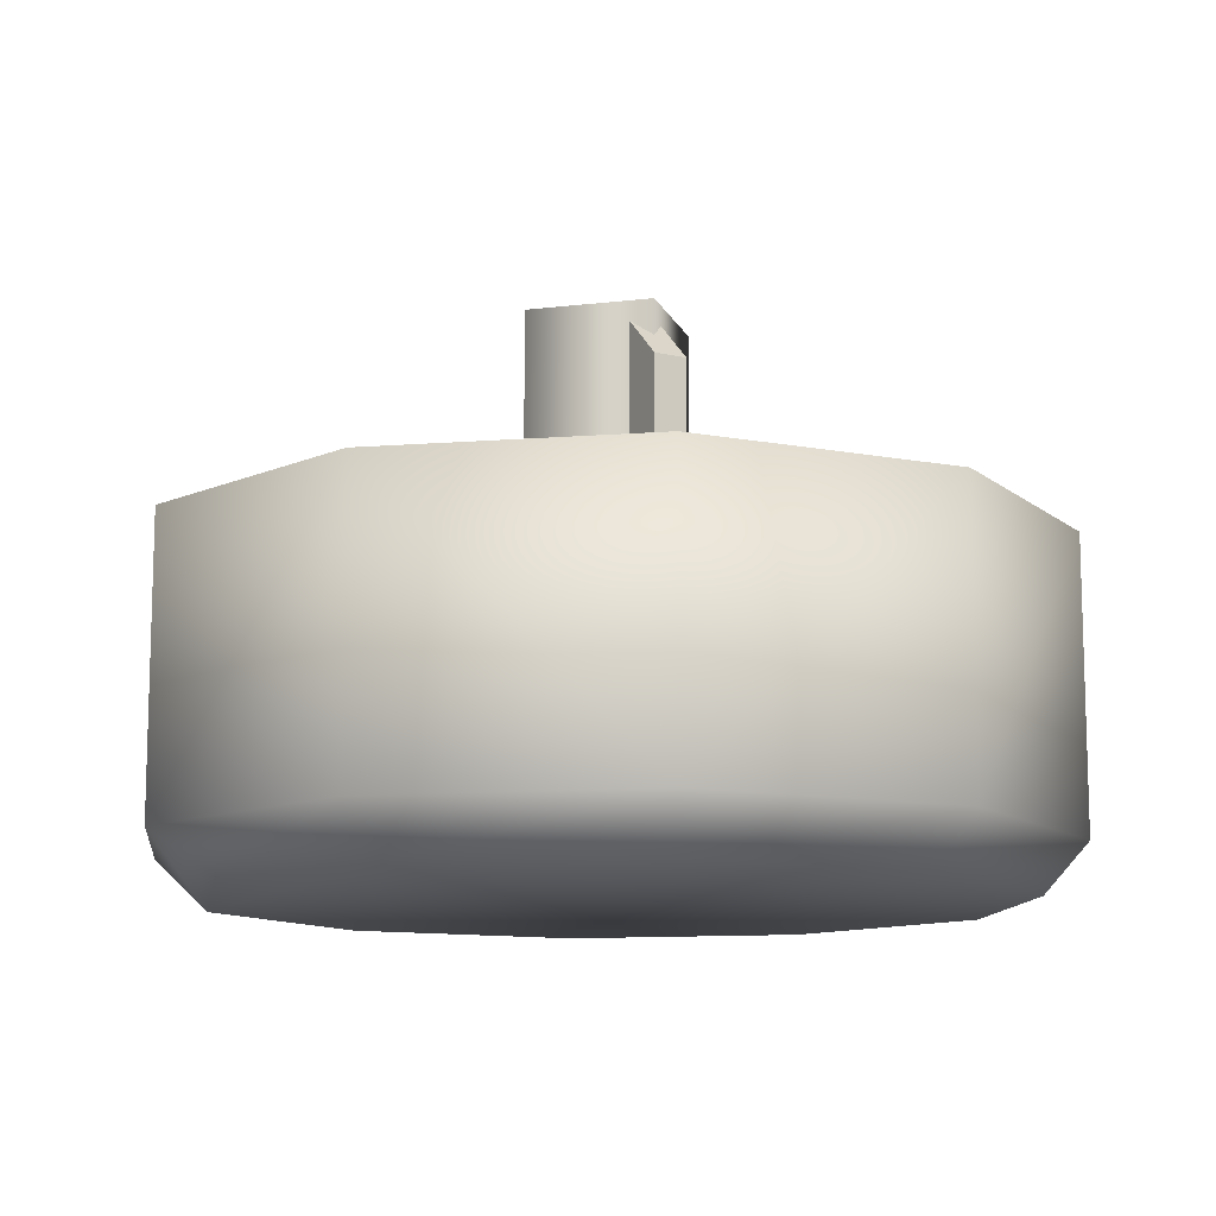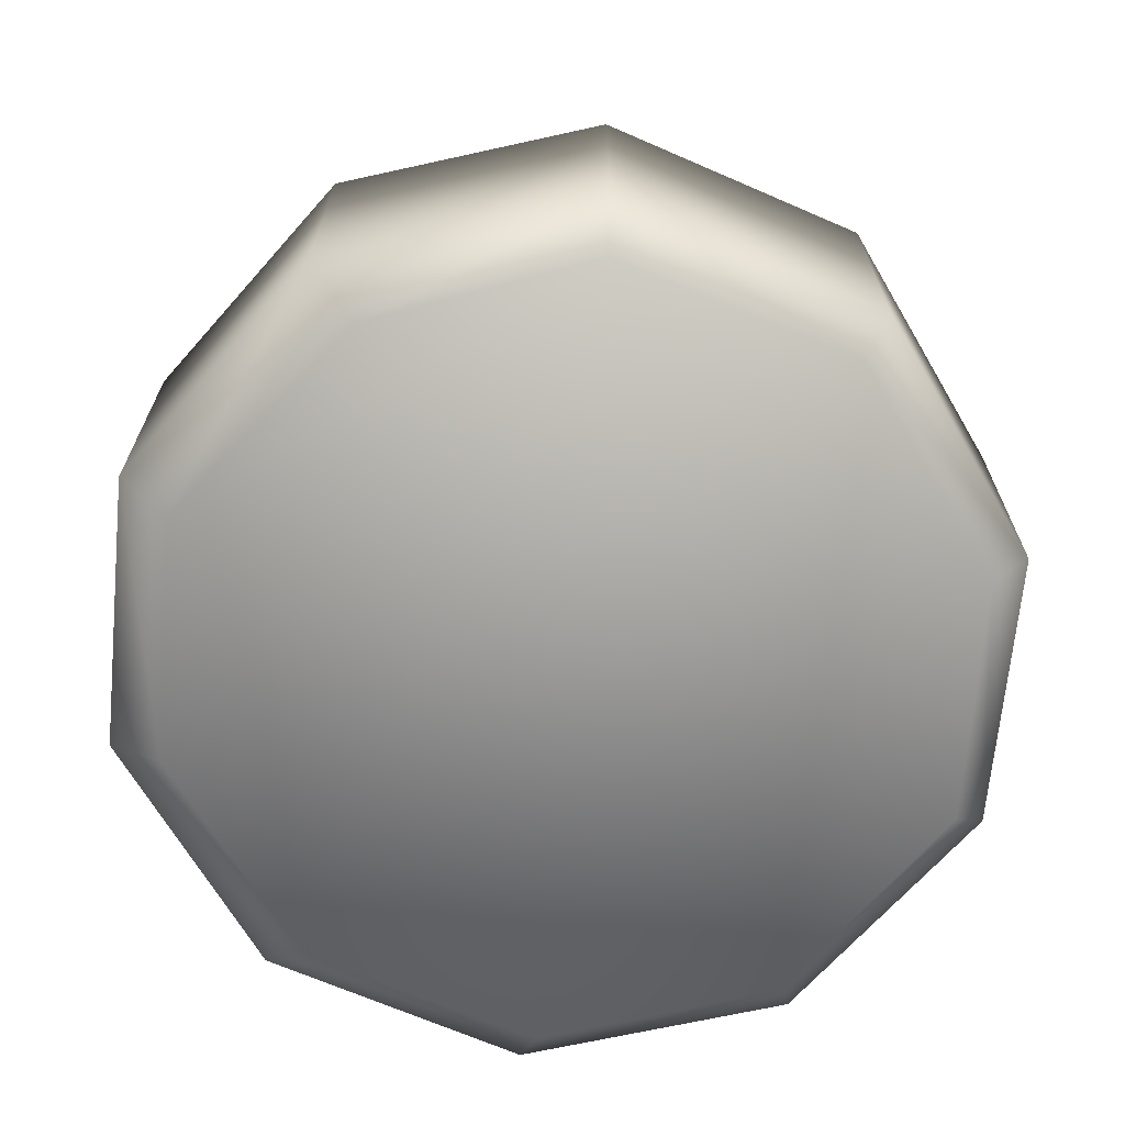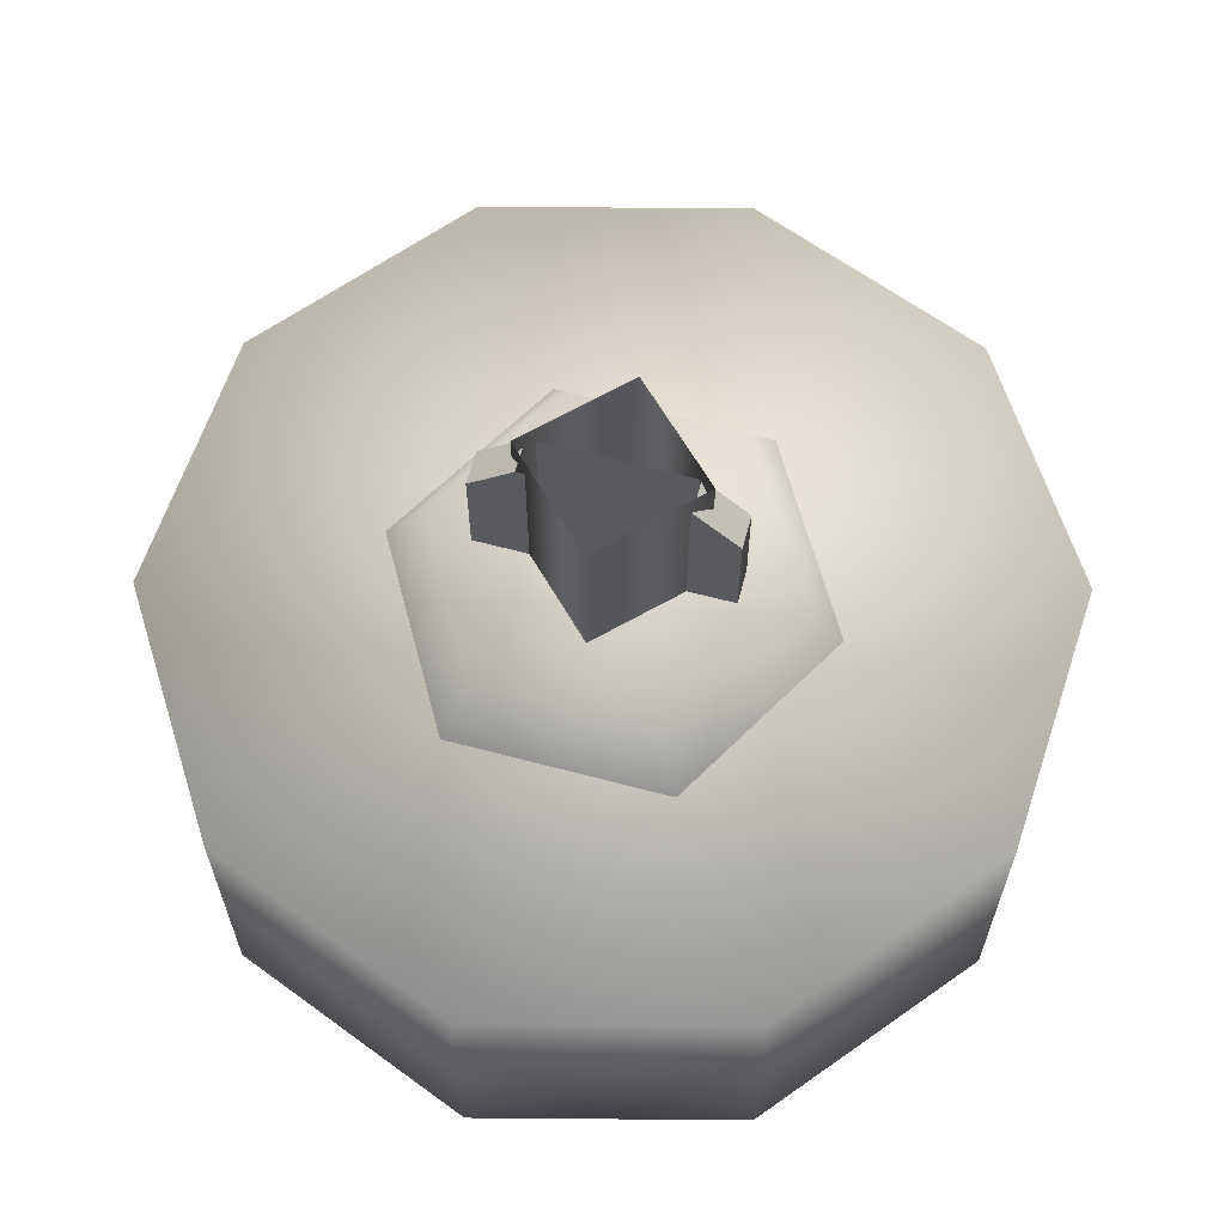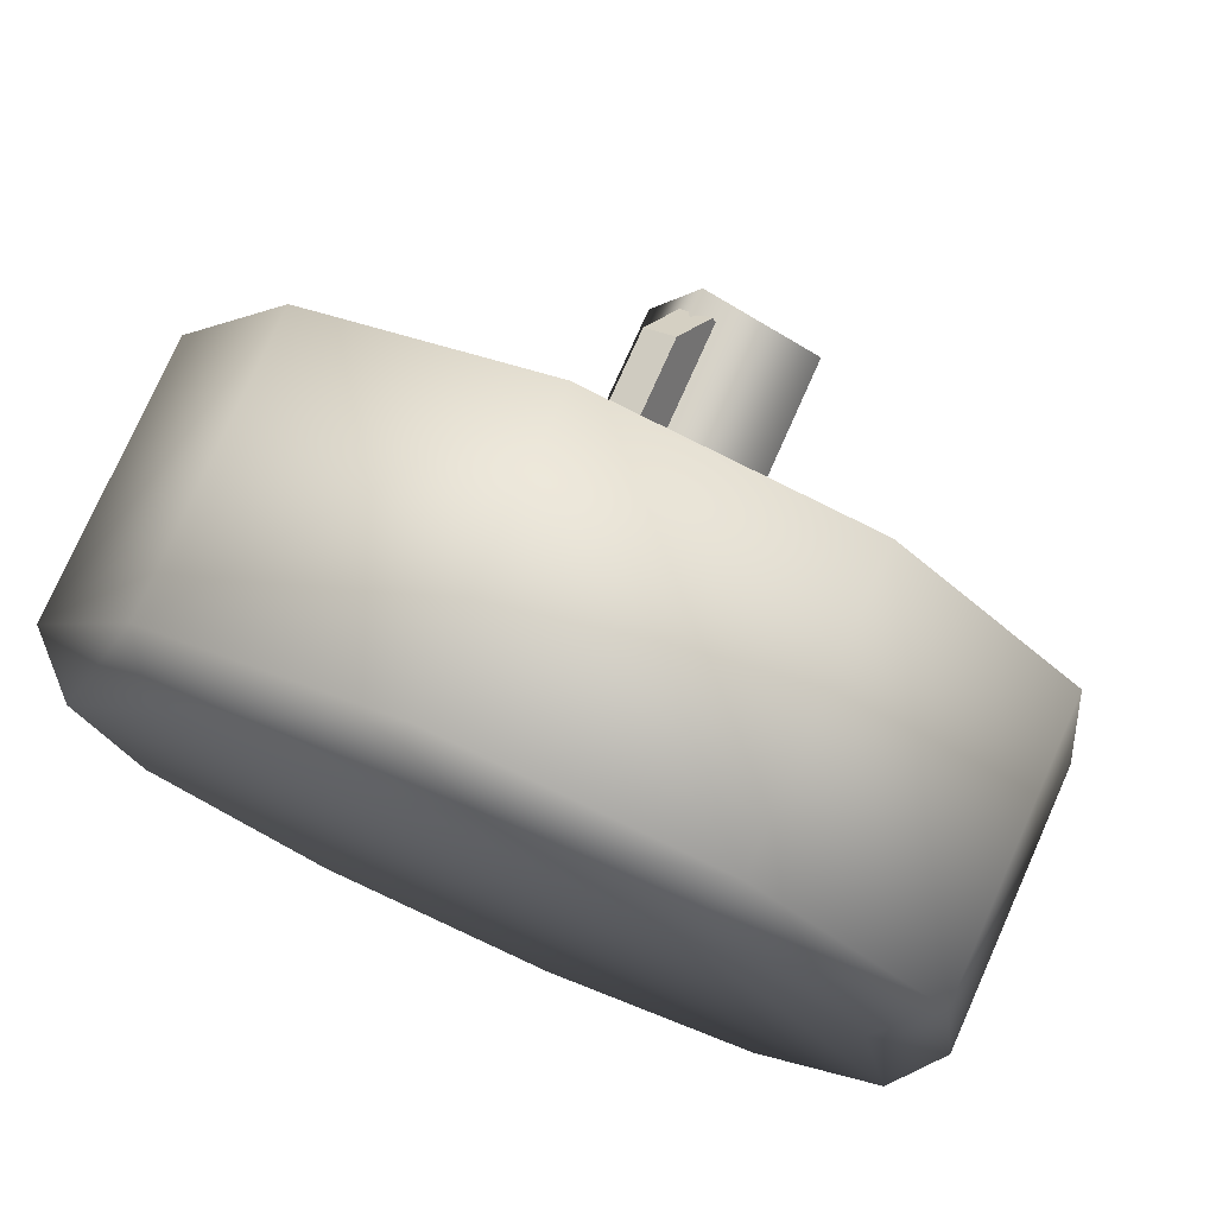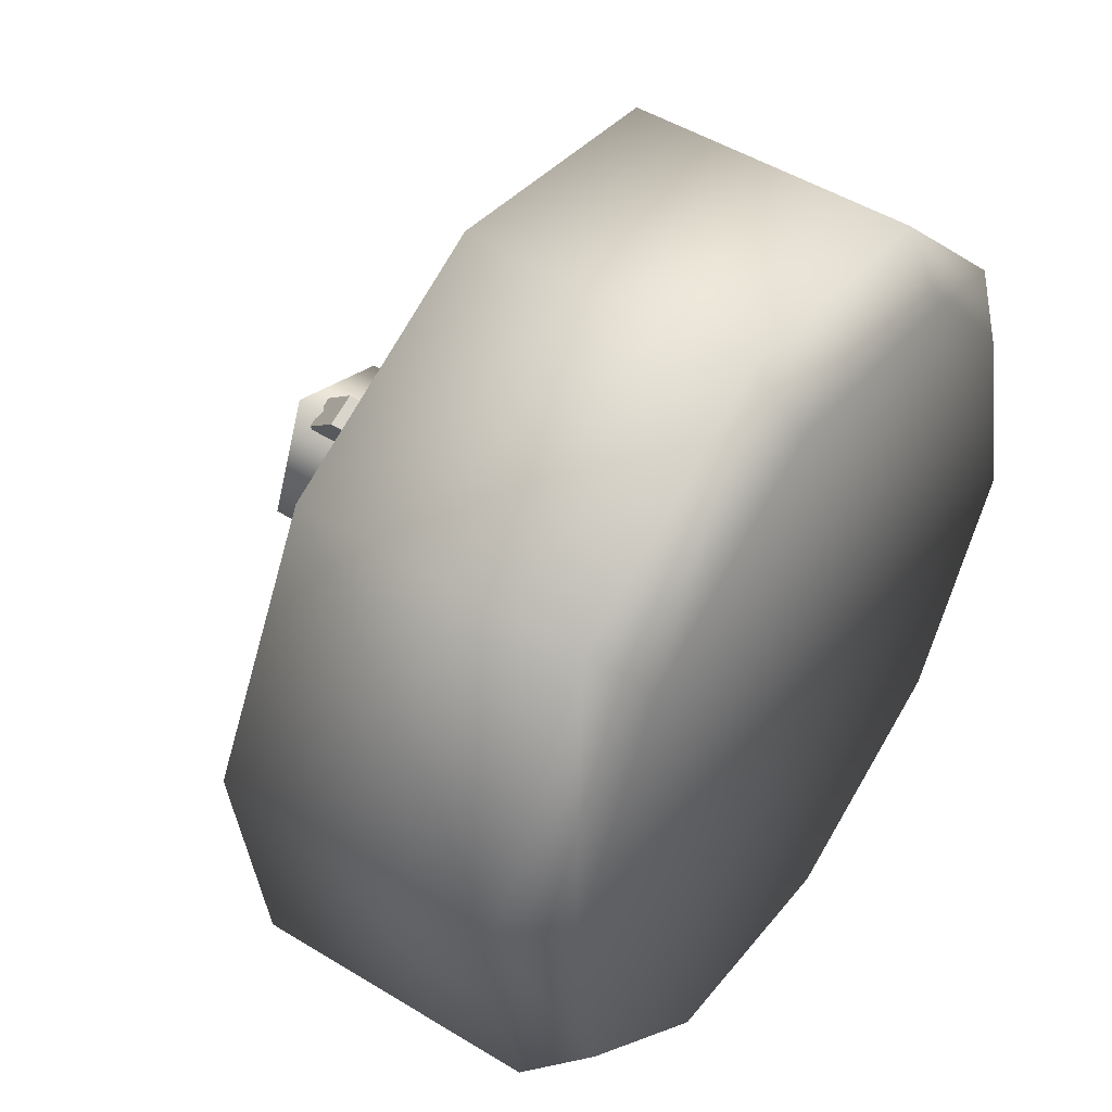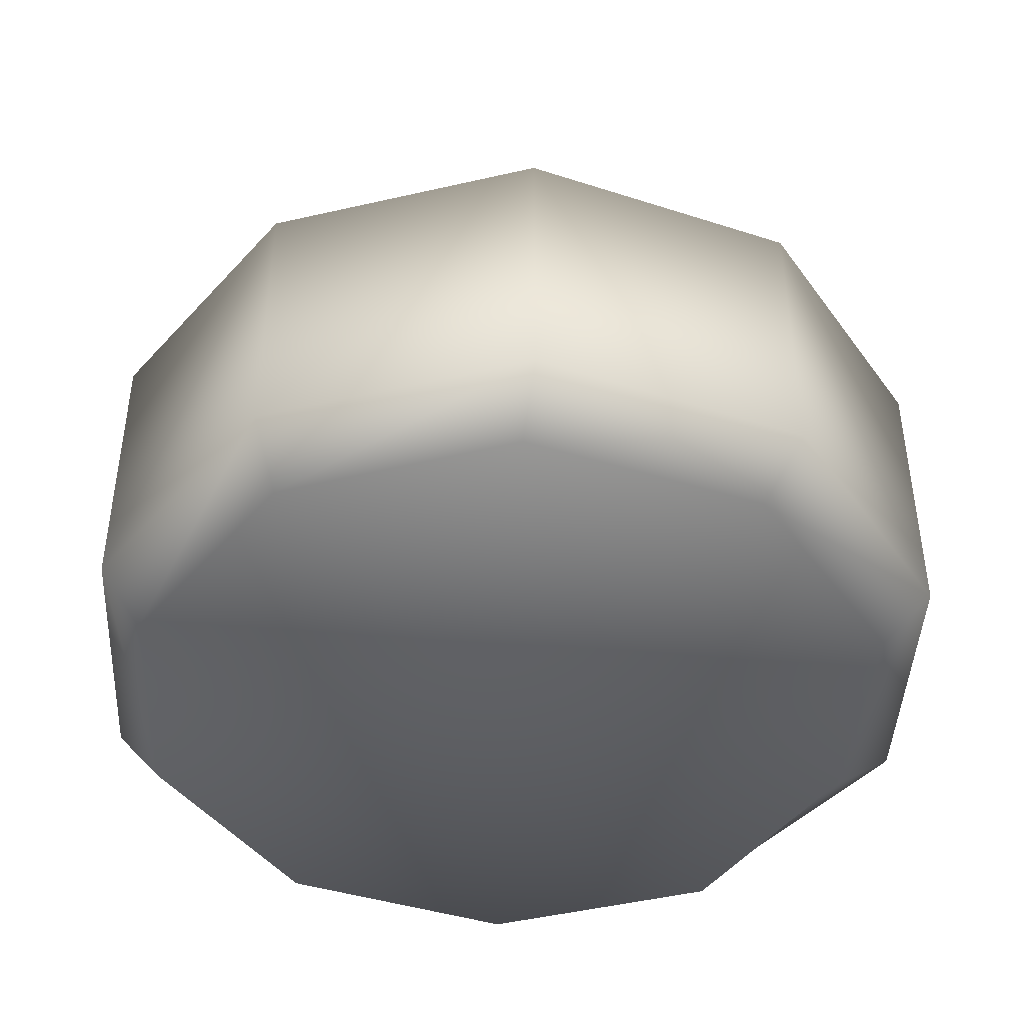
<metadata>
{"format":"obj","ext":"obj","renderer":"f3d","projection":"perspective","resolution":1024,"background":"white","views":[{"elev":-11.4,"azim":-50.5,"up":"+Z"},{"elev":-68.2,"azim":-84.8,"up":"+Z"},{"elev":63.4,"azim":-96.8,"up":"+Z"},{"elev":76.9,"azim":-156.0,"up":"+Y"},{"elev":49.3,"azim":124.1,"up":"+Y"},{"elev":-43.8,"azim":133.9,"up":"+Z"}]}
</metadata>
<code>
g wheel_low_Cylinder.002
v 0.744 1.264 -1.581
v 0.6829 0.7856 -1.581
v 0.3523 0.4345 -1.581
v -0.1216 0.3447 -1.581
v -0.5578 0.5507 -1.581
v -0.7896 0.9737 -1.581
v -0.7285 1.452 -1.581
v 0.07606 1.893 -1.581
v 0.6571 1.224 -2.173
v 0.744 1.264 -2.084
v 0.5961 0.7986 -2.173
v 0.6829 0.7856 -2.084
v 0.2967 0.4903 -2.173
v 0.3523 0.4345 -2.084
v -0.1268 0.4168 -2.173
v -0.1216 0.3447 -2.084
v -0.5126 0.6062 -2.173
v -0.5578 0.5507 -2.084
v -0.7133 0.9863 -2.173
v -0.7896 0.9737 -2.084
v -0.7285 1.452 -2.084
v 0.07054 1.794 -2.173
v 0.07606 1.893 -2.084
v 0.5122 1.687 -1.581
v 0.5122 1.687 -2.084
v 0.4563 1.604 -2.173
v -0.3978 1.803 -1.581
v -0.3978 1.803 -2.084
v -0.353 1.72 -2.173
v -0.6383 1.389 -2.159
v 0.1289 1.498 -1.615
v 0.0955 1.415 -1.478
v 0.3815 1.177 -1.615
v -0.2754 1.44 -1.615
v -0.2197 1.369 -1.478
v -0.4271 1.061 -1.615
v -0.338 1.073 -1.478
v -0.1745 0.7396 -1.615
v -0.1411 0.8232 -1.478
v 0.2298 0.7979 -1.615
v 0.1742 0.8686 -1.478
v 0.2924 1.164 -1.478
v -0.07396 0.9103 -1.565
v -0.07396 0.9103 -1.295
v 0.08889 1.317 -1.565
v -0.1296 0.9326 -1.565
v -0.1296 0.9326 -1.295
v 0.03327 1.34 -1.565
v 0.03327 1.34 -1.295
v 0.003206 1.264 -1.22
v 0.08889 1.317 -1.295
v 0.05883 1.242 -1.22
v -0.0439 0.9854 -1.22
v -0.09952 1.008 -1.22
v 0.03632 1.267 -1.552
v 0.03632 1.267 -1.183
v 0.125 1.06 -1.552
v -0.1706 1.178 -1.552
v -0.1706 1.178 -1.183
v -0.0819 0.9711 -1.552
v -0.0819 0.9711 -1.183
v 0.125 1.06 -1.183
g wheel_low_textures
f 3 4 16 14
f 18 5 6 20
f 28 27 8 23
f 6 7 21 20
f 1 2 12 10
f 4 5 18 16
f 12 2 3 14
f 10 12 11 9
f 12 14 13 11
f 14 16 15 13
f 16 18 17 15
f 18 20 19 17
f 19 30 29 22 26 9 11 13 15 17
f 28 23 22 29
f 25 10 9 26
f 24 1 10 25
f 8 24 25 23
f 23 25 26 22
f 21 7 27 28
f 3 2 1 24 8 27 7 6 5 4
f 21 28 29 30
f 20 21 30 19
f 34 35 32 31
f 31 32 42 33
f 36 37 35 34
f 38 39 37 36
f 40 41 39 38
f 33 42 41 40
f 42 32 35 37 39 41
f 47 46 43 44
f 45 51 52 53 44 43
f 49 48 46 47 54 50
f 51 45 48 49
f 49 50 52 51
f 44 53 54 47
f 58 59 56 55
f 55 56 62 57
f 60 61 59 58
f 57 62 61 60

</code>
